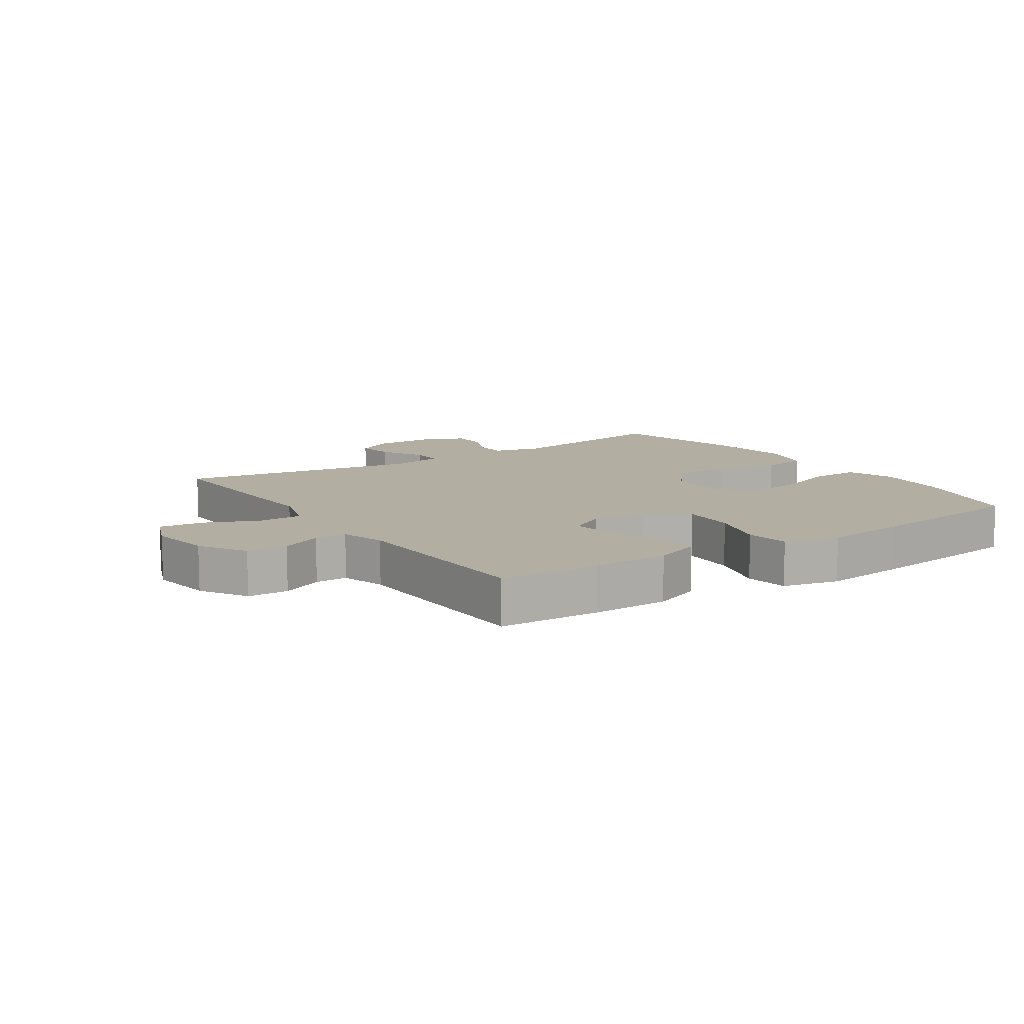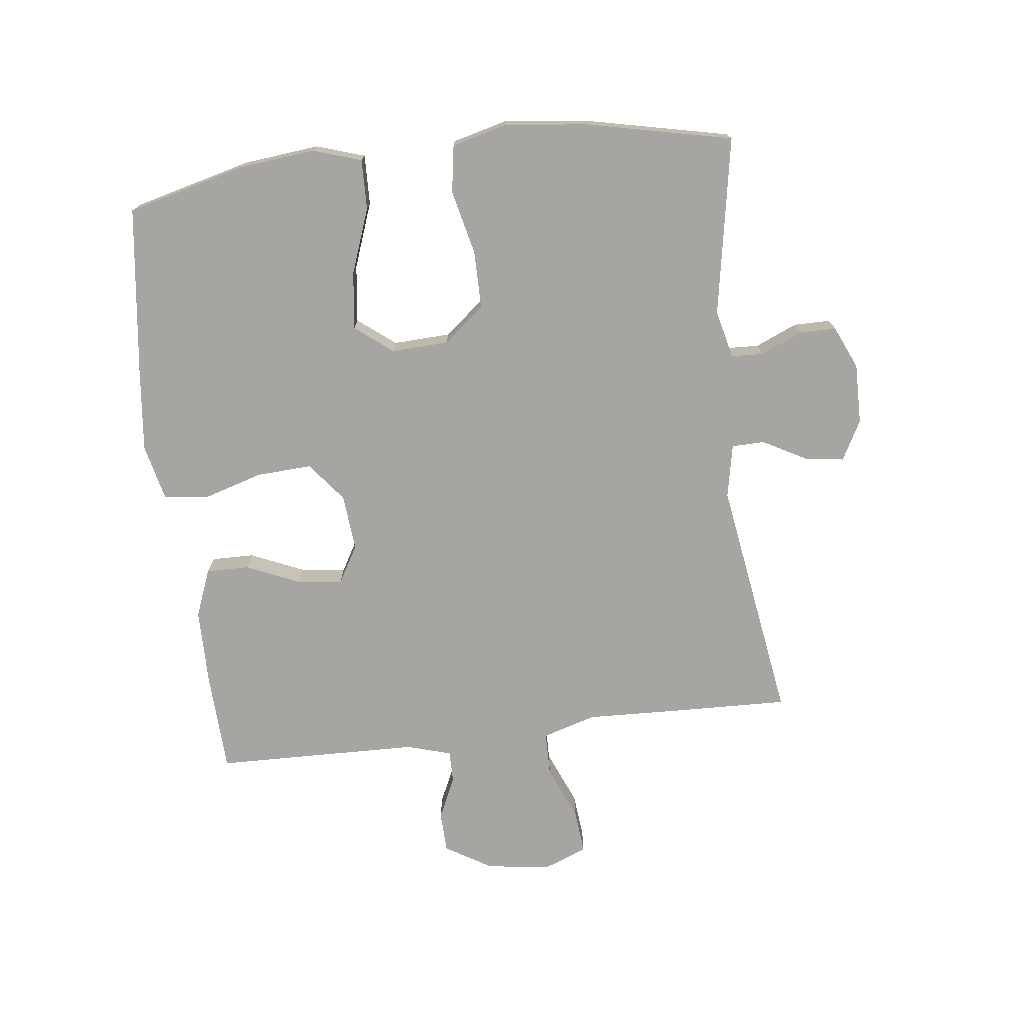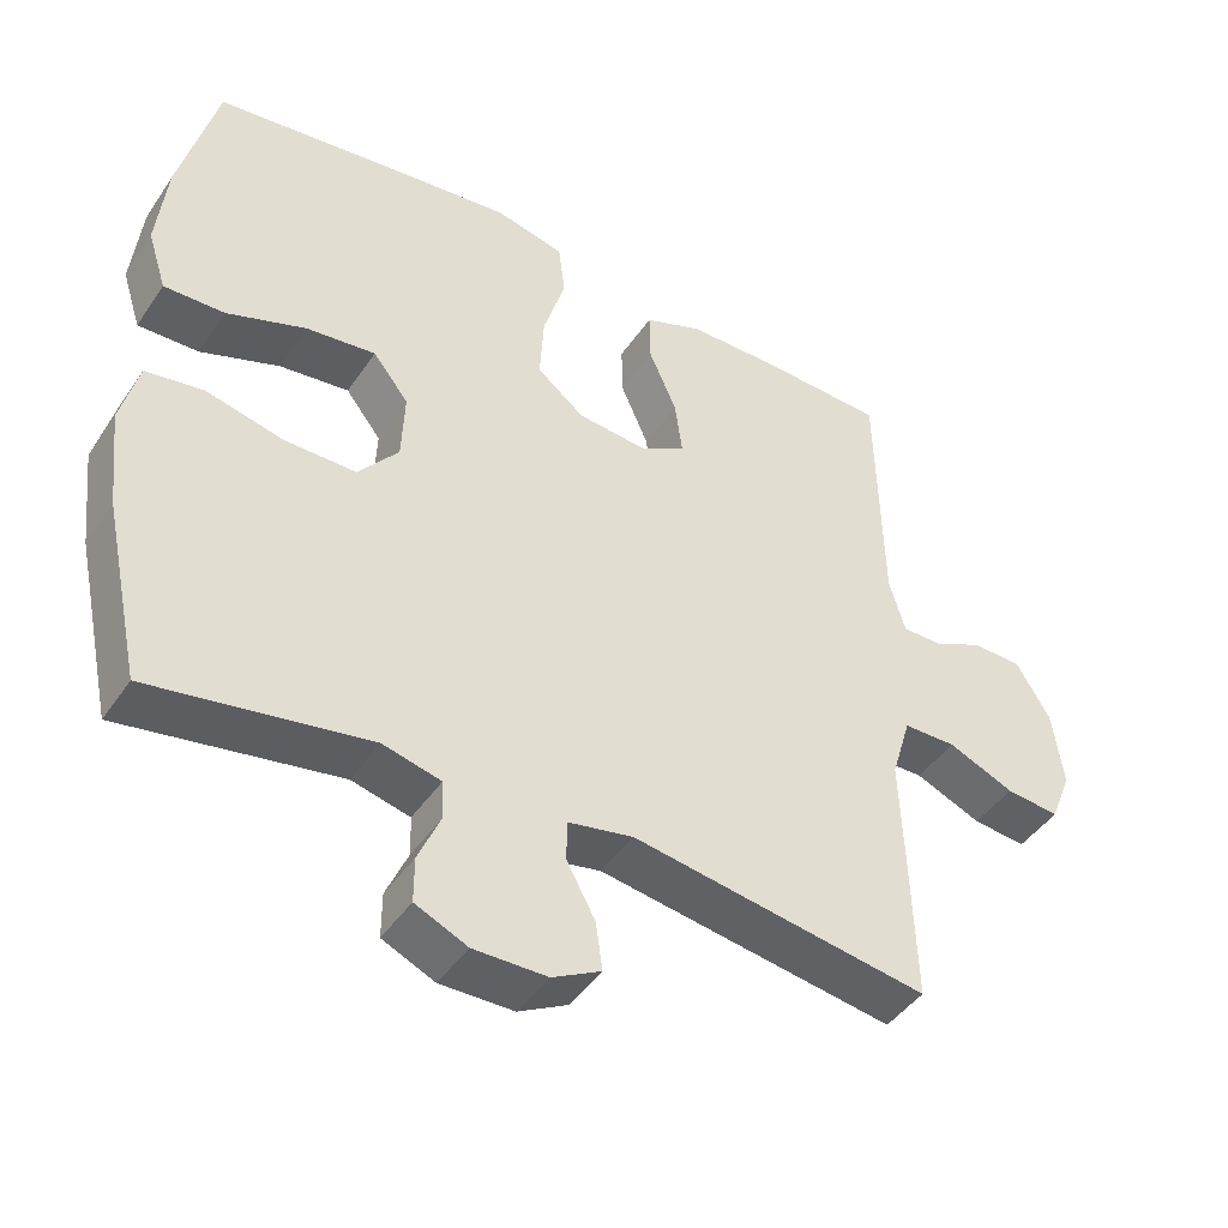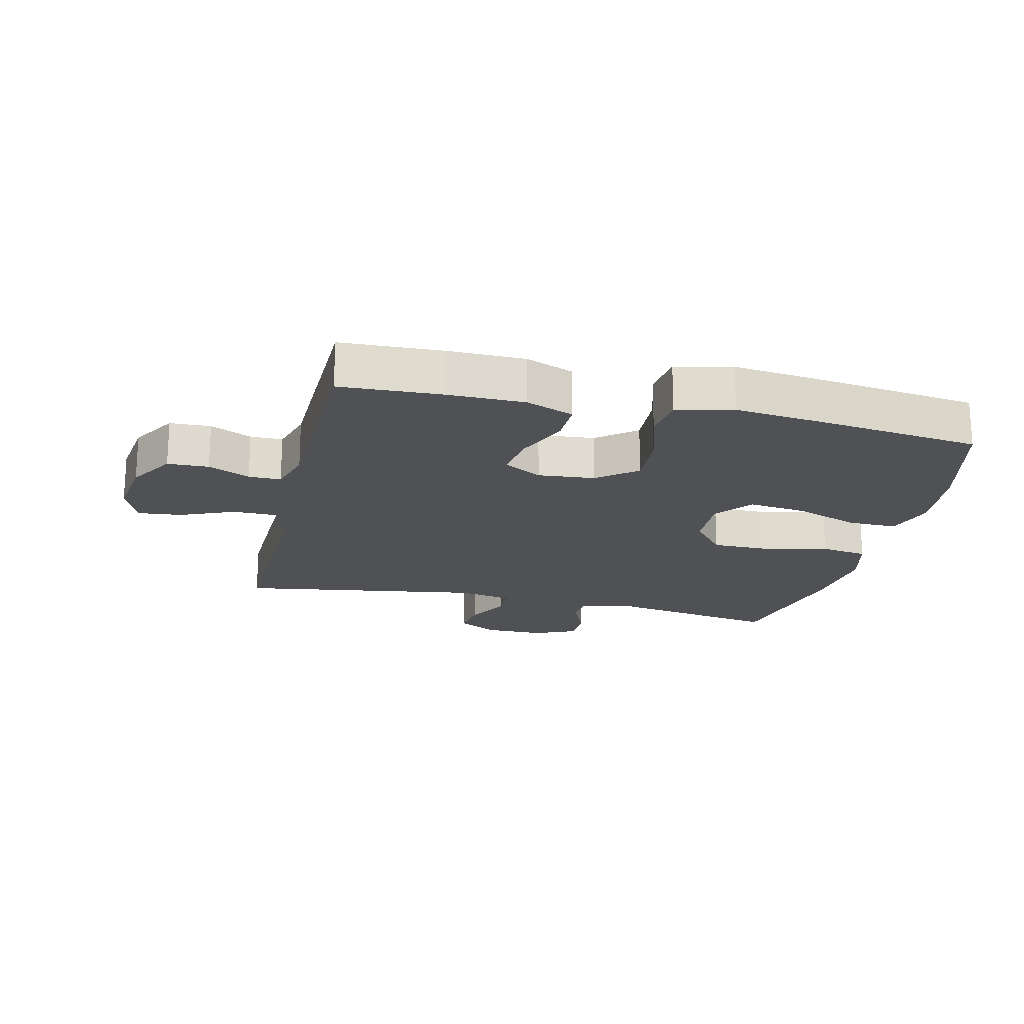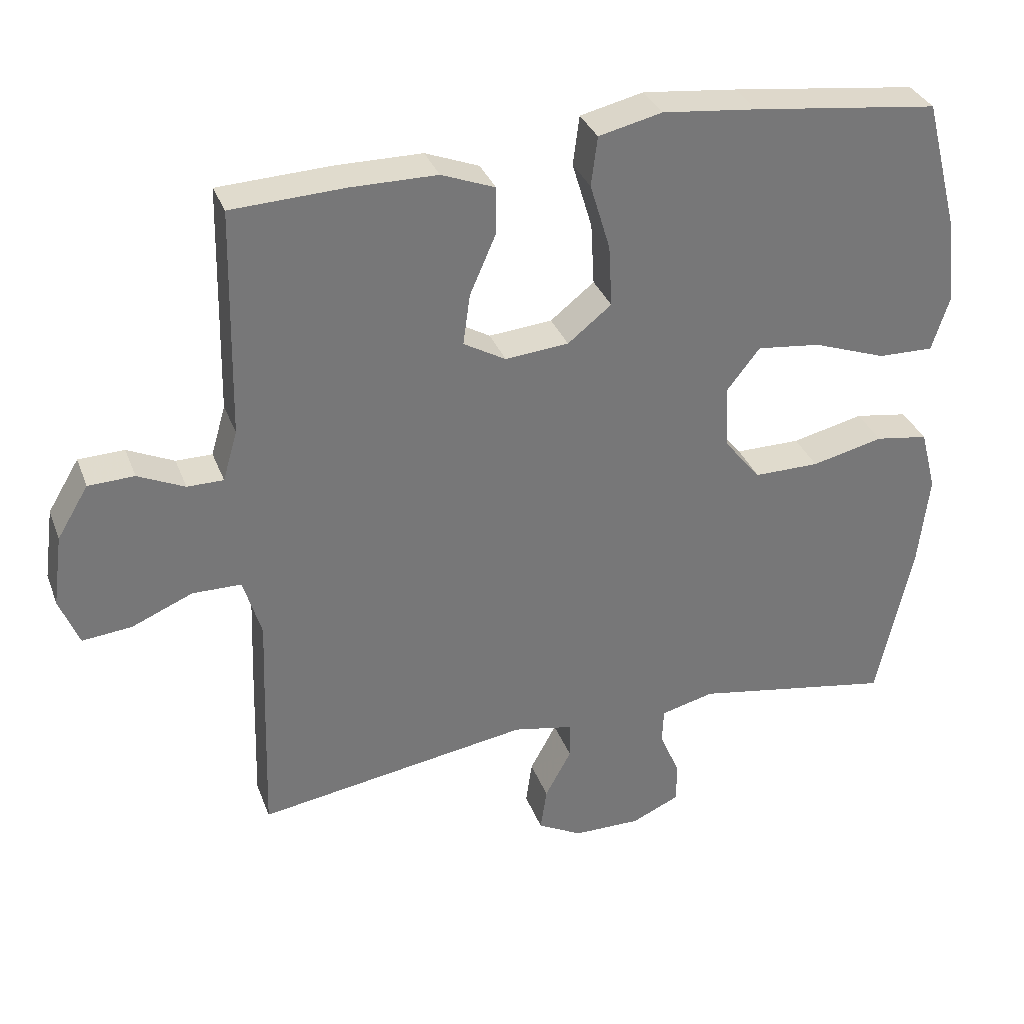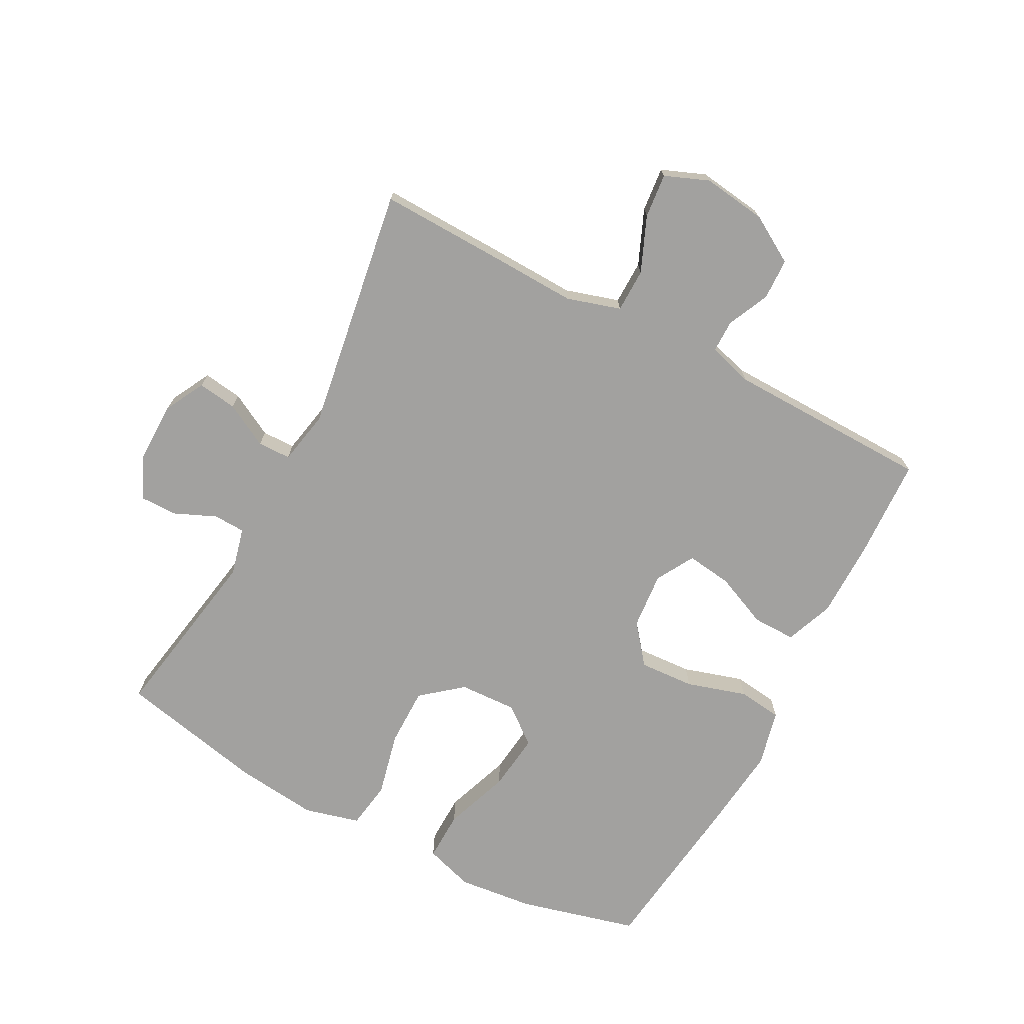
<metadata>
{"format":"obj","ext":"obj","renderer":"f3d","projection":"perspective","resolution":1024,"background":"white","views":[{"elev":10.7,"azim":-33.9,"up":"+Y"},{"elev":-73.9,"azim":96.8,"up":"+Y"},{"elev":-44.4,"azim":148.1,"up":"+Z"},{"elev":-19.6,"azim":-13.2,"up":"+Y"},{"elev":33.3,"azim":-18.9,"up":"+Z"},{"elev":-72.2,"azim":-117.8,"up":"+Y"}]}
</metadata>
<code>
v 0.5 0.07 -0.5
v 0.213 0.07 -0.45
v 0.136 0.07 -0.469
v 0.134 0.07 -0.52
v 0.163 0.07 -0.587
v 0.163 0.07 -0.646
v 0.094 0.07 -0.677
v -0.003 0.07 -0.676
v -0.067 0.07 -0.642
v -0.058 0.07 -0.579
v -0.02 0.07 -0.509
v -0.021 0.07 -0.456
v -0.107 0.07 -0.439
v -0.5 0.07 -0.5
v -0.494 0.07 -0.297
v -0.489 0.07 -0.162
v -0.515 0.07 -0.076
v -0.585 0.07 -0.075
v -0.673 0.07 -0.112
v -0.744 0.07 -0.119
v -0.772 0.07 -0.049
v -0.758 0.07 0.054
v -0.713 0.07 0.129
v -0.647 0.07 0.131
v -0.58 0.07 0.1
v -0.528 0.07 0.1
v -0.507 0.07 0.172
v -0.5 0.07 0.5
v -0.337 0.07 0.507
v -0.214 0.07 0.506
v -0.137 0.07 0.476
v -0.138 0.07 0.407
v -0.175 0.07 0.322
v -0.185 0.07 0.249
v -0.124 0.07 0.214
v -0.033 0.07 0.222
v 0.03 0.07 0.272
v 0.025 0.07 0.361
v -0.004 0.07 0.457
v 0.005 0.07 0.528
v 0.096 0.07 0.549
v 0.232 0.07 0.534
v 0.5 0.07 0.5
v 0.549 0.07 0.31
v 0.562 0.07 0.188
v 0.537 0.07 0.11
v 0.457 0.07 0.112
v 0.352 0.07 0.15
v 0.26 0.07 0.161
v 0.213 0.07 0.101
v 0.217 0.07 0.009
v 0.27 0.07 -0.056
v 0.364 0.07 -0.056
v 0.467 0.07 -0.032
v 0.543 0.07 -0.044
v 0.566 0.07 -0.133
v 0.551 0.07 -0.265
v 0.5 0 -0.5
v 0.213 0 -0.45
v 0.136 0 -0.469
v 0.134 0 -0.52
v 0.163 0 -0.587
v 0.163 0 -0.646
v 0.094 0 -0.677
v -0.003 0 -0.676
v -0.067 0 -0.642
v -0.058 0 -0.579
v -0.02 0 -0.509
v -0.021 0 -0.456
v -0.107 0 -0.439
v -0.5 0 -0.5
v -0.494 0 -0.297
v -0.489 0 -0.162
v -0.515 0 -0.076
v -0.585 0 -0.075
v -0.673 0 -0.112
v -0.744 0 -0.119
v -0.772 0 -0.049
v -0.758 0 0.054
v -0.713 0 0.129
v -0.647 0 0.131
v -0.58 0 0.1
v -0.528 0 0.1
v -0.507 0 0.172
v -0.5 0 0.5
v -0.337 0 0.507
v -0.214 0 0.506
v -0.137 0 0.476
v -0.138 0 0.407
v -0.175 0 0.322
v -0.185 0 0.249
v -0.124 0 0.214
v -0.033 0 0.222
v 0.03 0 0.272
v 0.025 0 0.361
v -0.004 0 0.457
v 0.005 0 0.528
v 0.096 0 0.549
v 0.232 0 0.534
v 0.5 0 0.5
v 0.549 0 0.31
v 0.562 0 0.188
v 0.537 0 0.11
v 0.457 0 0.112
v 0.352 0 0.15
v 0.26 0 0.161
v 0.213 0 0.101
v 0.217 0 0.009
v 0.27 0 -0.056
v 0.364 0 -0.056
v 0.467 0 -0.032
v 0.543 0 -0.044
v 0.566 0 -0.133
v 0.551 0 -0.265
f 57 1 2
f 56 57 2
f 55 56 2
f 54 55 2
f 53 54 2
f 52 53 2 3
f 51 52 3
f 50 51 3
f 46 47 48
f 45 46 48
f 44 45 48
f 43 44 48
f 42 43 48
f 41 42 48
f 40 41 48
f 39 40 48
f 38 39 48
f 37 38 48 49
f 36 37 49 50
f 31 32 33
f 30 31 33
f 29 30 33
f 28 29 33
f 27 28 33
f 26 27 33 34
f 23 24 25
f 22 23 25
f 21 22 25
f 20 21 25
f 19 20 25
f 18 19 25
f 17 18 25 26
f 26 34 35
f 17 26 35
f 16 17 35
f 35 36 50
f 16 35 50
f 15 16 50
f 14 15 50
f 13 14 50
f 9 10 11
f 8 9 11
f 7 8 11
f 6 7 11
f 5 6 11
f 4 5 11
f 12 13 50 3
f 3 4 11 12
f 59 58 114
f 59 114 113
f 59 113 112
f 59 112 111
f 59 111 110
f 60 59 110 109
f 60 109 108
f 60 108 107
f 105 104 103
f 105 103 102
f 105 102 101
f 105 101 100
f 105 100 99
f 105 99 98
f 105 98 97
f 105 97 96
f 105 96 95
f 106 105 95 94
f 107 106 94 93
f 90 89 88
f 90 88 87
f 90 87 86
f 90 86 85
f 90 85 84
f 91 90 84 83
f 82 81 80
f 82 80 79
f 82 79 78
f 82 78 77
f 82 77 76
f 82 76 75
f 83 82 75 74
f 92 91 83
f 92 83 74
f 92 74 73
f 107 93 92
f 107 92 73
f 107 73 72
f 107 72 71
f 107 71 70
f 68 67 66
f 68 66 65
f 68 65 64
f 68 64 63
f 68 63 62
f 68 62 61
f 60 107 70 69
f 69 68 61 60
f 1 58 59 2
f 2 59 60 3
f 3 60 61 4
f 4 61 62 5
f 5 62 63 6
f 6 63 64 7
f 7 64 65 8
f 8 65 66 9
f 9 66 67 10
f 10 67 68 11
f 11 68 69 12
f 12 69 70 13
f 13 70 71 14
f 14 71 72 15
f 15 72 73 16
f 16 73 74 17
f 17 74 75 18
f 18 75 76 19
f 19 76 77 20
f 20 77 78 21
f 21 78 79 22
f 22 79 80 23
f 23 80 81 24
f 24 81 82 25
f 25 82 83 26
f 26 83 84 27
f 27 84 85 28
f 28 85 86 29
f 29 86 87 30
f 30 87 88 31
f 31 88 89 32
f 32 89 90 33
f 33 90 91 34
f 34 91 92 35
f 35 92 93 36
f 36 93 94 37
f 37 94 95 38
f 38 95 96 39
f 39 96 97 40
f 40 97 98 41
f 41 98 99 42
f 42 99 100 43
f 43 100 101 44
f 44 101 102 45
f 45 102 103 46
f 46 103 104 47
f 47 104 105 48
f 48 105 106 49
f 49 106 107 50
f 50 107 108 51
f 51 108 109 52
f 52 109 110 53
f 53 110 111 54
f 54 111 112 55
f 55 112 113 56
f 56 113 114 57
f 57 114 58 1

</code>
